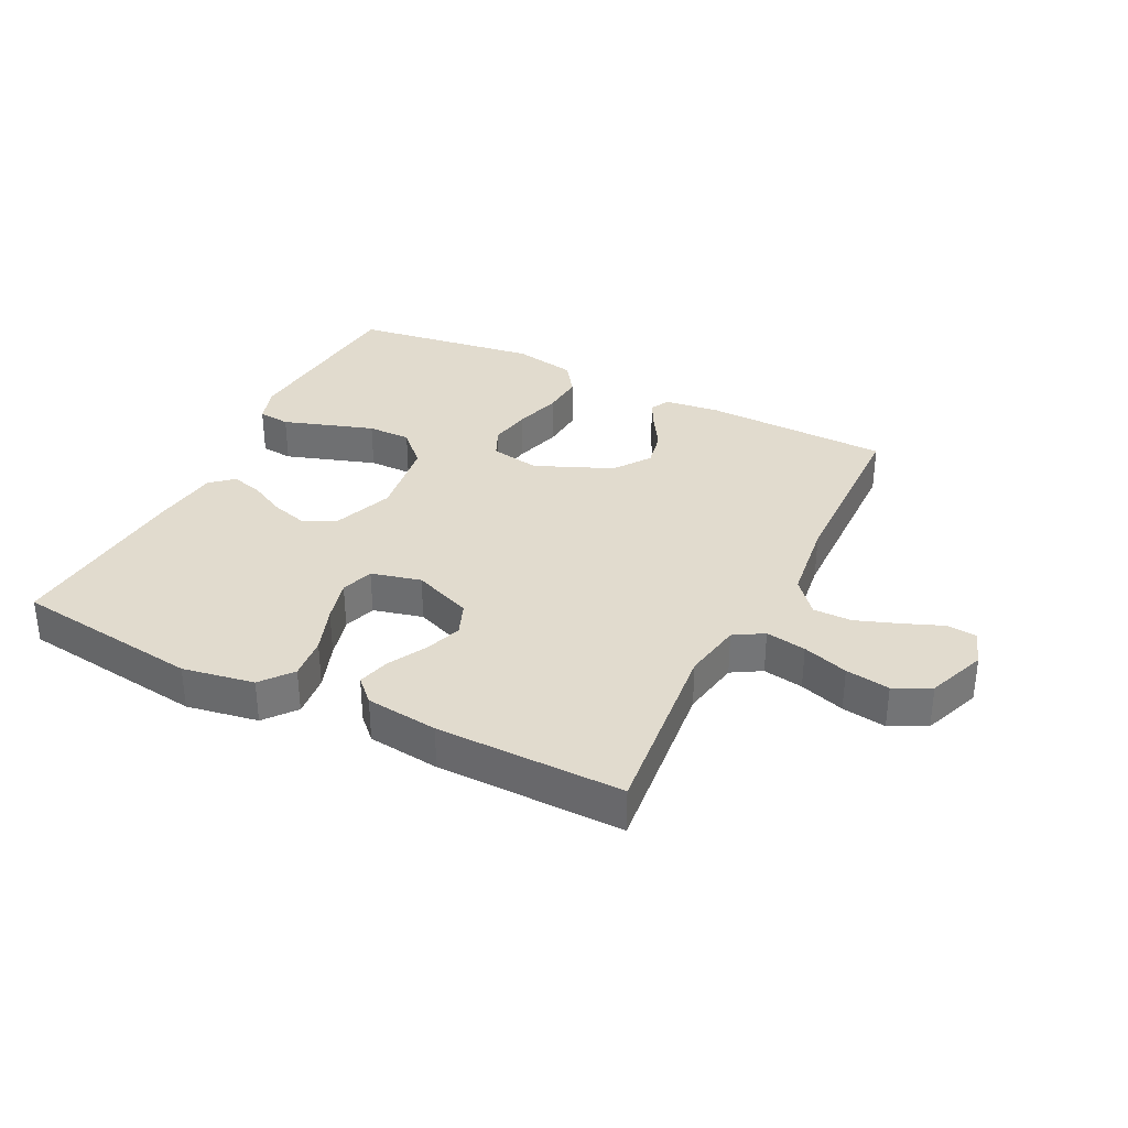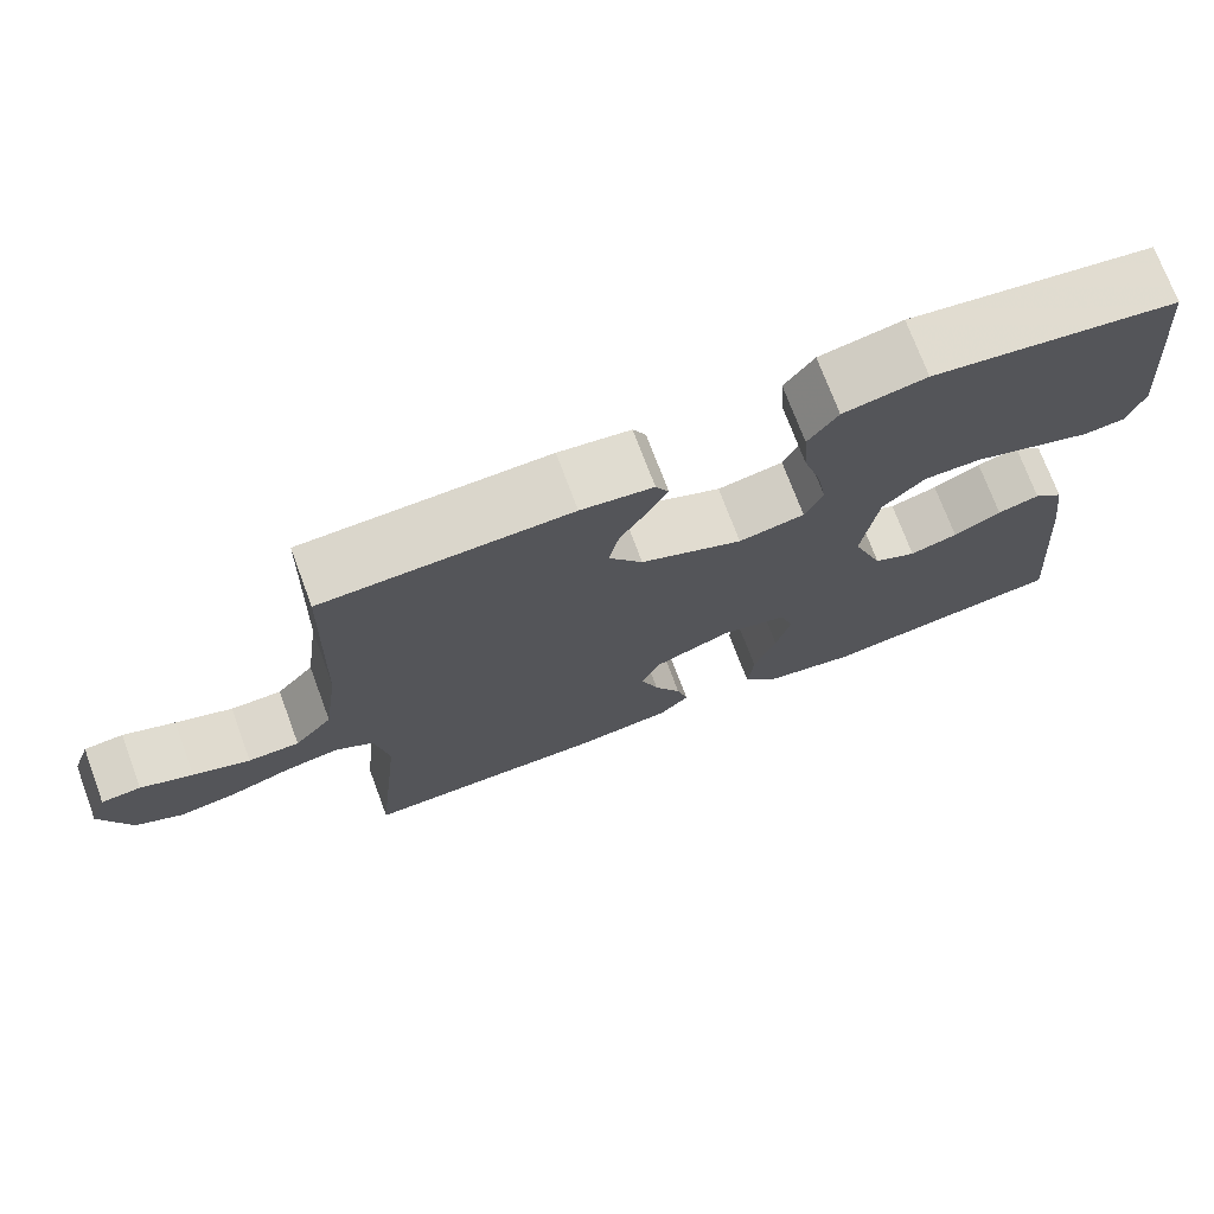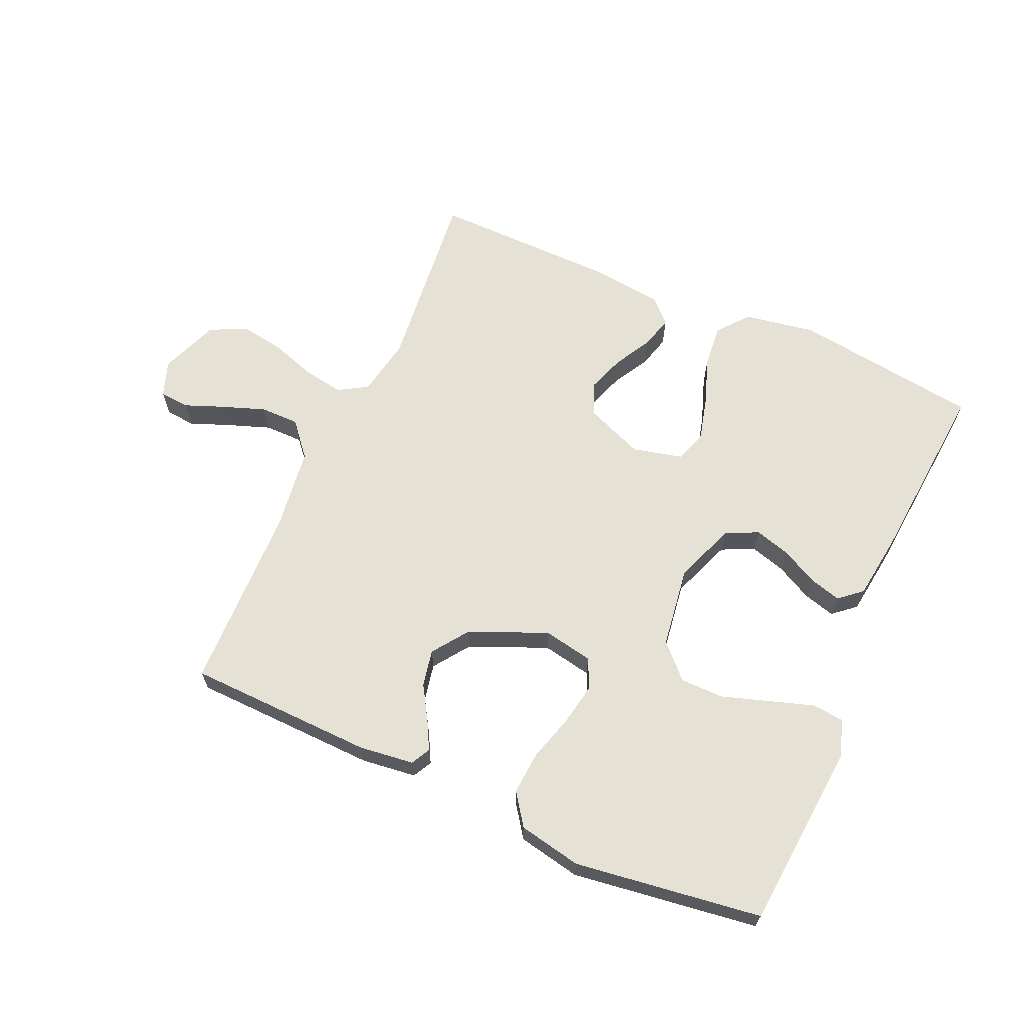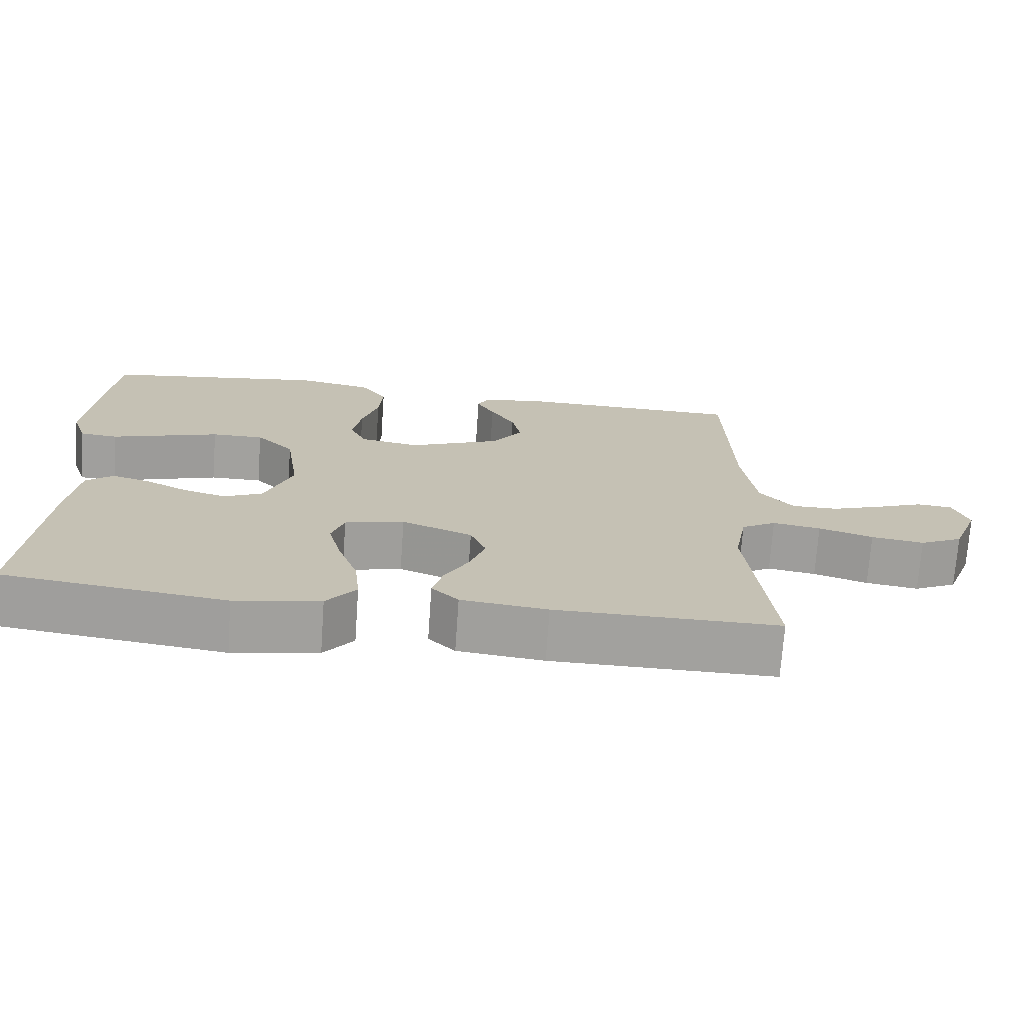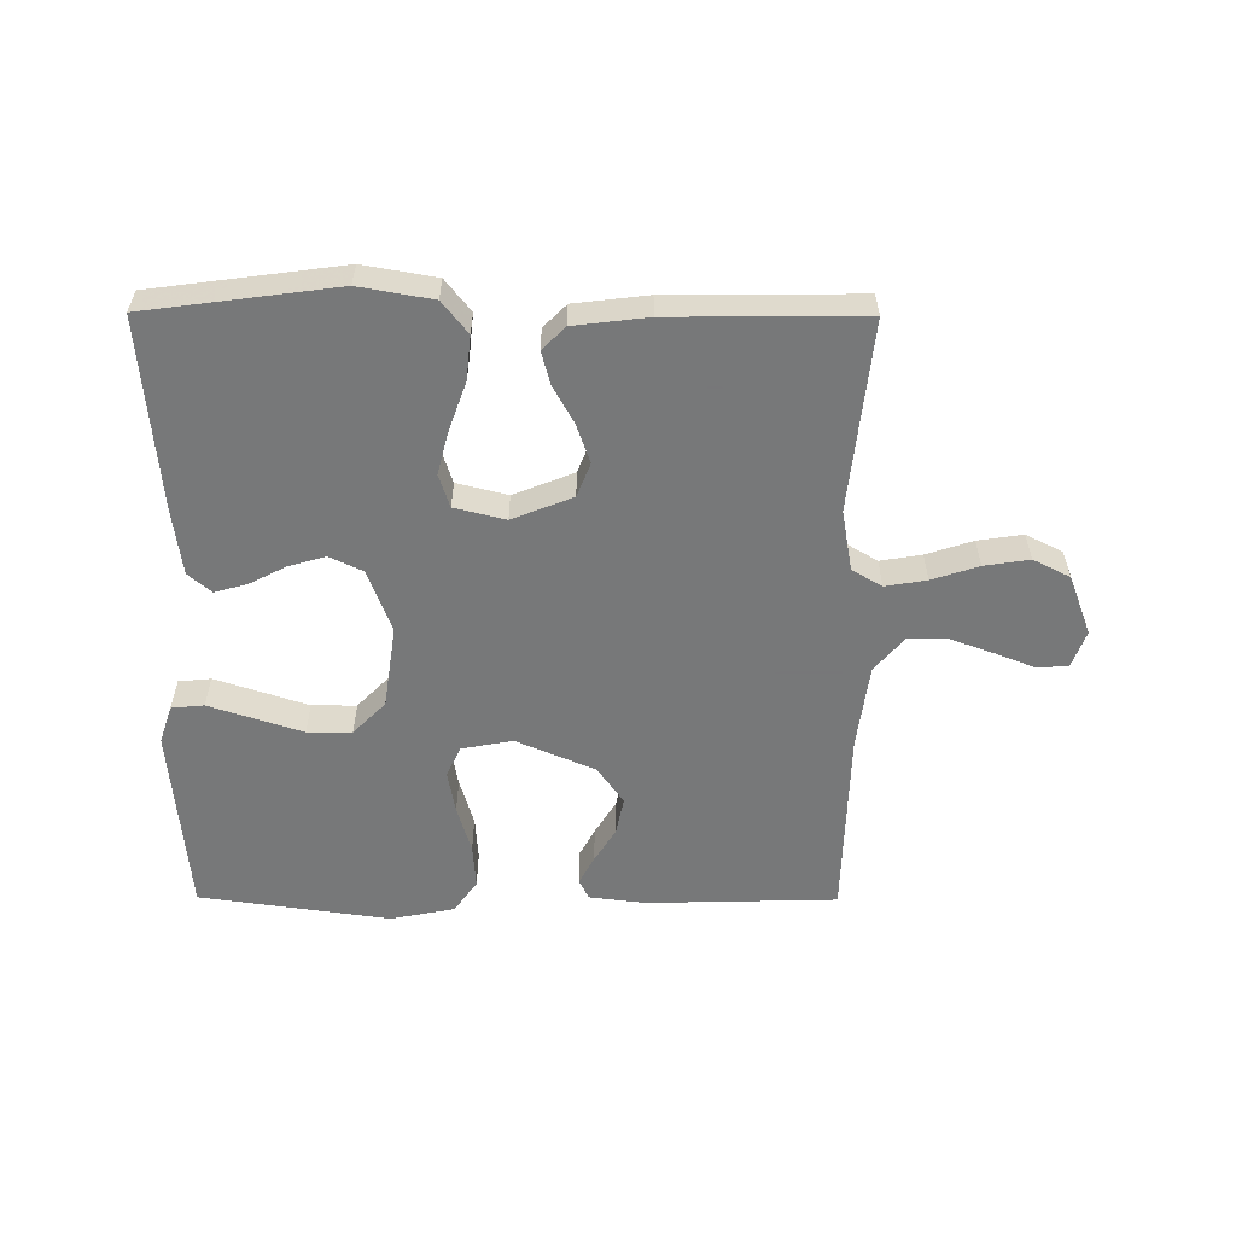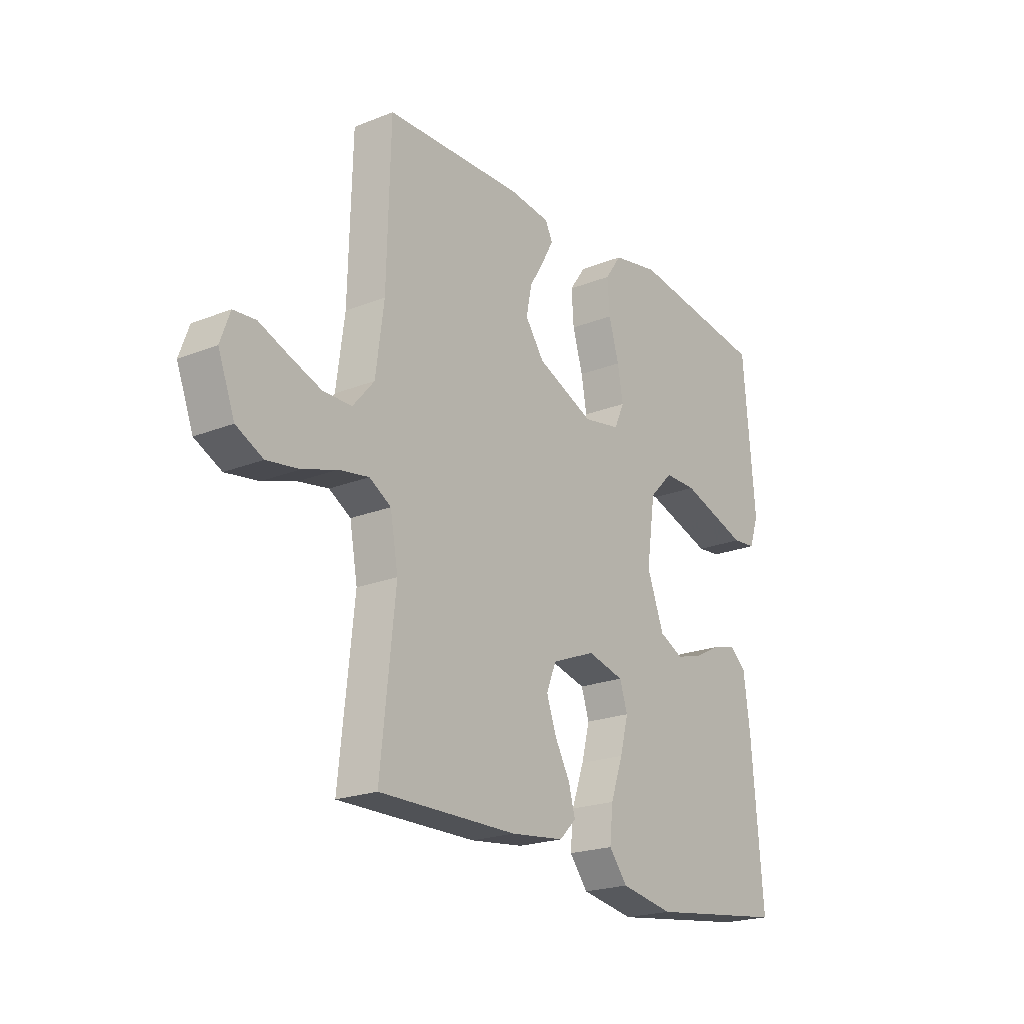
<metadata>
{"format":"obj","ext":"obj","renderer":"f3d","projection":"perspective","resolution":1024,"background":"white","views":[{"elev":33.9,"azim":-153.5,"up":"+Y"},{"elev":72.9,"azim":-20.4,"up":"+Z"},{"elev":64.9,"azim":24.1,"up":"+Y"},{"elev":-72.0,"azim":176.0,"up":"+Z"},{"elev":-57.3,"azim":179.7,"up":"+Y"},{"elev":-21.3,"azim":-54.6,"up":"+Z"}]}
</metadata>
<code>
v -0.5 0.07 0.5
v -0.2 0.07 0.508
v -0.112 0.07 0.497
v -0.096 0.07 0.466
v -0.12 0.07 0.421
v -0.153 0.07 0.367
v -0.165 0.07 0.308
v -0.124 0.07 0.25
v 0 0.07 0.197
v 0.08 0.07 0.212
v 0.102 0.07 0.26
v 0.09 0.07 0.327
v 0.068 0.07 0.402
v 0.063 0.07 0.471
v 0.099 0.07 0.522
v 0.2 0.07 0.542
v 0.5 0.07 0.5
v 0.526 0.07 0.2
v 0.506 0.07 0.14
v 0.455 0.07 0.135
v 0.385 0.07 0.158
v 0.309 0.07 0.183
v 0.239 0.07 0.183
v 0.188 0.07 0.131
v 0.169 0.07 0
v 0.206 0.07 -0.098
v 0.258 0.07 -0.123
v 0.316 0.07 -0.106
v 0.374 0.07 -0.076
v 0.425 0.07 -0.062
v 0.461 0.07 -0.093
v 0.475 0.07 -0.2
v 0.5 0.07 -0.5
v 0.2 0.07 -0.54
v 0.085 0.07 -0.52
v 0.045 0.07 -0.47
v 0.052 0.07 -0.401
v 0.079 0.07 -0.325
v 0.097 0.07 -0.256
v 0.08 0.07 -0.204
v 0 0.07 -0.184
v -0.095 0.07 -0.222
v -0.116 0.07 -0.275
v -0.095 0.07 -0.335
v -0.062 0.07 -0.395
v -0.048 0.07 -0.447
v -0.084 0.07 -0.483
v -0.2 0.07 -0.497
v -0.5 0.07 -0.5
v -0.468 0.07 -0.2
v -0.485 0.07 -0.105
v -0.532 0.07 -0.077
v -0.597 0.07 -0.088
v -0.67 0.07 -0.112
v -0.741 0.07 -0.123
v -0.799 0.07 -0.094
v -0.835 0.07 0
v -0.814 0.07 0.058
v -0.766 0.07 0.062
v -0.703 0.07 0.037
v -0.634 0.07 0.012
v -0.572 0.07 0.012
v -0.526 0.07 0.066
v -0.508 0.07 0.2
v -0.5 0 0.5
v -0.2 0 0.508
v -0.112 0 0.497
v -0.096 0 0.466
v -0.12 0 0.421
v -0.153 0 0.367
v -0.165 0 0.308
v -0.124 0 0.25
v 0 0 0.197
v 0.08 0 0.212
v 0.102 0 0.26
v 0.09 0 0.327
v 0.068 0 0.402
v 0.063 0 0.471
v 0.099 0 0.522
v 0.2 0 0.542
v 0.5 0 0.5
v 0.526 0 0.2
v 0.506 0 0.14
v 0.455 0 0.135
v 0.385 0 0.158
v 0.309 0 0.183
v 0.239 0 0.183
v 0.188 0 0.131
v 0.169 0 0
v 0.206 0 -0.098
v 0.258 0 -0.123
v 0.316 0 -0.106
v 0.374 0 -0.076
v 0.425 0 -0.062
v 0.461 0 -0.093
v 0.475 0 -0.2
v 0.5 0 -0.5
v 0.2 0 -0.54
v 0.085 0 -0.52
v 0.045 0 -0.47
v 0.052 0 -0.401
v 0.079 0 -0.325
v 0.097 0 -0.256
v 0.08 0 -0.204
v 0 0 -0.184
v -0.095 0 -0.222
v -0.116 0 -0.275
v -0.095 0 -0.335
v -0.062 0 -0.395
v -0.048 0 -0.447
v -0.084 0 -0.483
v -0.2 0 -0.497
v -0.5 0 -0.5
v -0.468 0 -0.2
v -0.485 0 -0.105
v -0.532 0 -0.077
v -0.597 0 -0.088
v -0.67 0 -0.112
v -0.741 0 -0.123
v -0.799 0 -0.094
v -0.835 0 0
v -0.814 0 0.058
v -0.766 0 0.062
v -0.703 0 0.037
v -0.634 0 0.012
v -0.572 0 0.012
v -0.526 0 0.066
v -0.508 0 0.2
f 57 58 59 60
f 57 60 61
f 56 57 61 62
f 53 54 55 56
f 52 53 56 62
f 47 48 49 50
f 47 50 51
f 44 45 46 47
f 43 44 47 51
f 42 43 51 52
f 35 36 37 38
f 35 38 39
f 34 35 39
f 33 34 39 40
f 31 32 33 40
f 28 29 30 31
f 27 28 31 40
f 19 20 21 22
f 17 18 19 22
f 17 22 23
f 16 17 23 24
f 12 13 14 15
f 11 12 15 16
f 3 4 5 6
f 1 2 3 6
f 64 1 6 7
f 63 64 7 8
f 62 63 8 9
f 41 42 52 62
f 41 62 9 10
f 26 27 40 41
f 25 26 41 10
f 11 16 24 25
f 10 11 25
f 124 123 122 121
f 125 124 121
f 126 125 121 120
f 120 119 118 117
f 126 120 117 116
f 114 113 112 111
f 115 114 111
f 111 110 109 108
f 115 111 108 107
f 116 115 107 106
f 102 101 100 99
f 103 102 99
f 103 99 98
f 104 103 98 97
f 104 97 96 95
f 95 94 93 92
f 104 95 92 91
f 86 85 84 83
f 86 83 82 81
f 87 86 81
f 88 87 81 80
f 79 78 77 76
f 80 79 76 75
f 70 69 68 67
f 70 67 66 65
f 71 70 65 128
f 72 71 128 127
f 73 72 127 126
f 126 116 106 105
f 74 73 126 105
f 105 104 91 90
f 74 105 90 89
f 89 88 80 75
f 89 75 74
f 1 65 66 2
f 2 66 67 3
f 3 67 68 4
f 4 68 69 5
f 5 69 70 6
f 6 70 71 7
f 7 71 72 8
f 8 72 73 9
f 9 73 74 10
f 10 74 75 11
f 11 75 76 12
f 12 76 77 13
f 13 77 78 14
f 14 78 79 15
f 15 79 80 16
f 16 80 81 17
f 17 81 82 18
f 18 82 83 19
f 19 83 84 20
f 20 84 85 21
f 21 85 86 22
f 22 86 87 23
f 23 87 88 24
f 24 88 89 25
f 25 89 90 26
f 26 90 91 27
f 27 91 92 28
f 28 92 93 29
f 29 93 94 30
f 30 94 95 31
f 31 95 96 32
f 32 96 97 33
f 33 97 98 34
f 34 98 99 35
f 35 99 100 36
f 36 100 101 37
f 37 101 102 38
f 38 102 103 39
f 39 103 104 40
f 40 104 105 41
f 41 105 106 42
f 42 106 107 43
f 43 107 108 44
f 44 108 109 45
f 45 109 110 46
f 46 110 111 47
f 47 111 112 48
f 48 112 113 49
f 49 113 114 50
f 50 114 115 51
f 51 115 116 52
f 52 116 117 53
f 53 117 118 54
f 54 118 119 55
f 55 119 120 56
f 56 120 121 57
f 57 121 122 58
f 58 122 123 59
f 59 123 124 60
f 60 124 125 61
f 61 125 126 62
f 62 126 127 63
f 63 127 128 64
f 64 128 65 1

</code>
